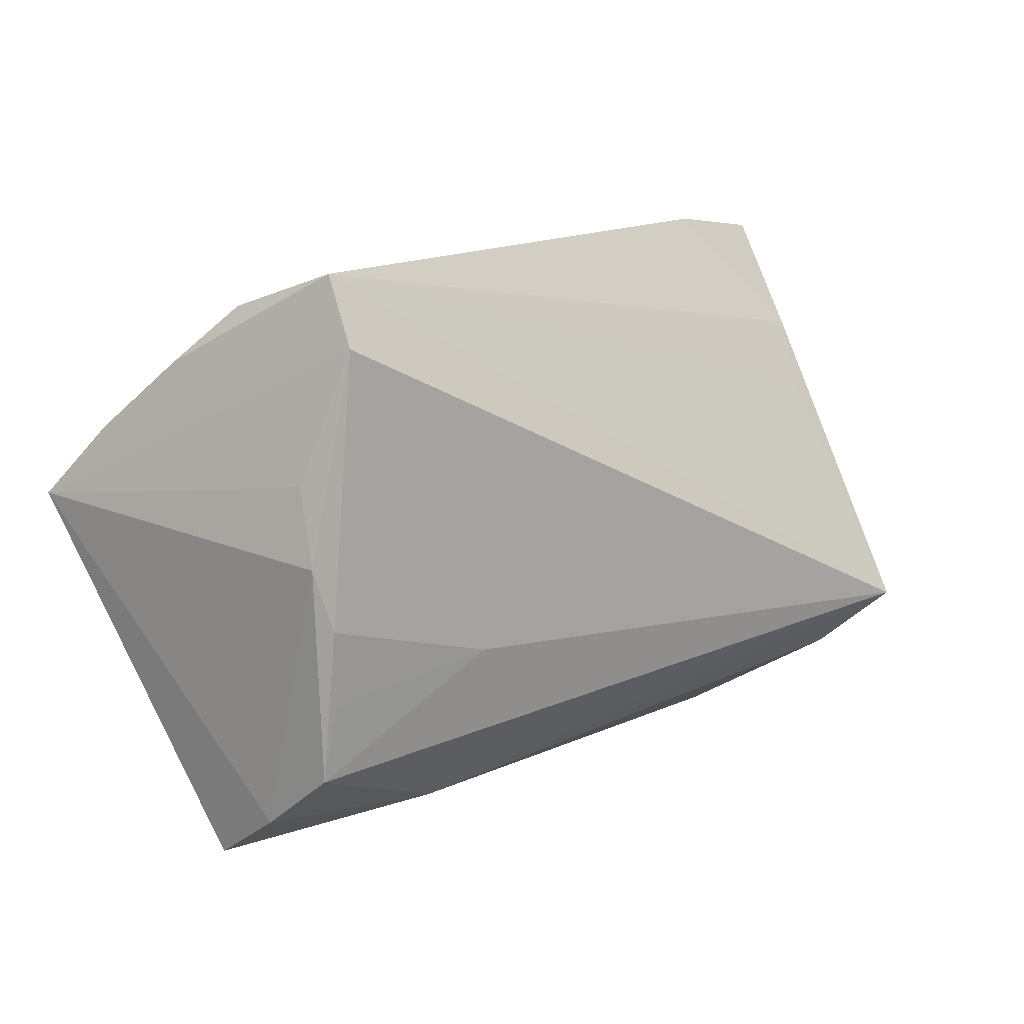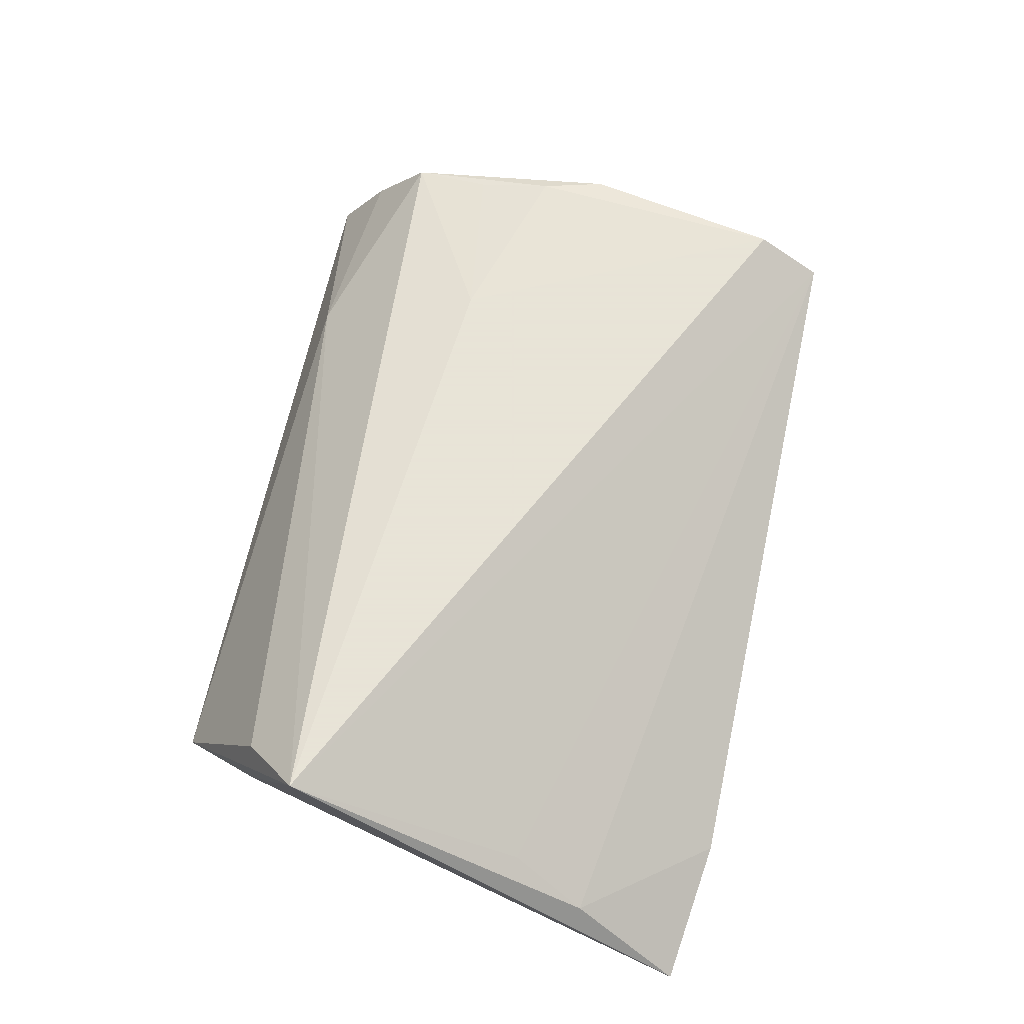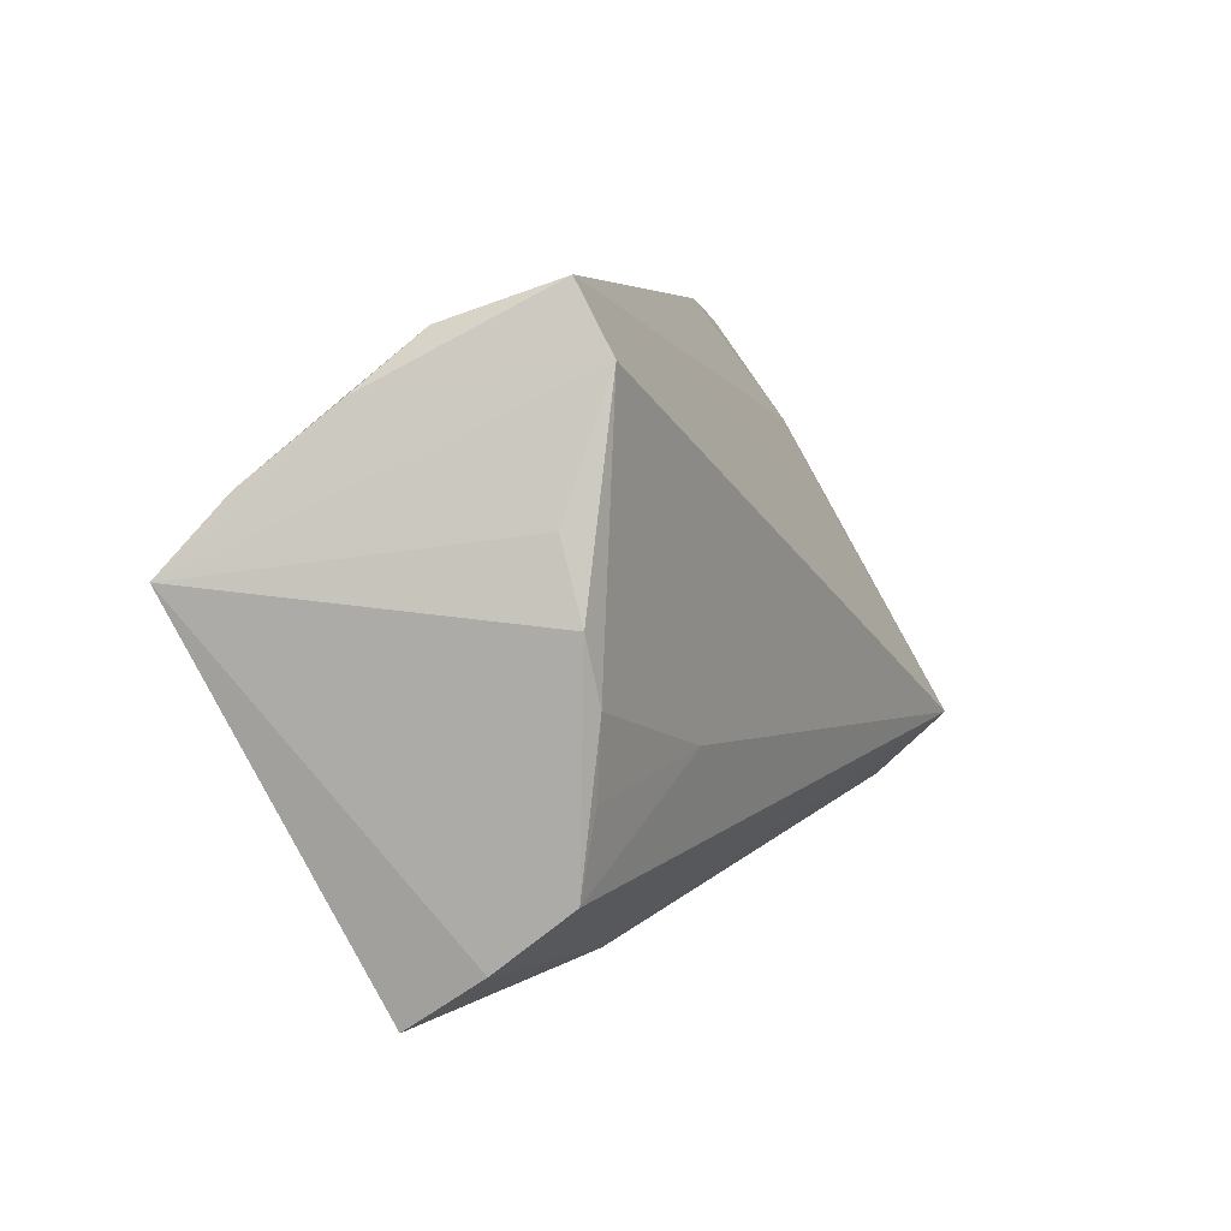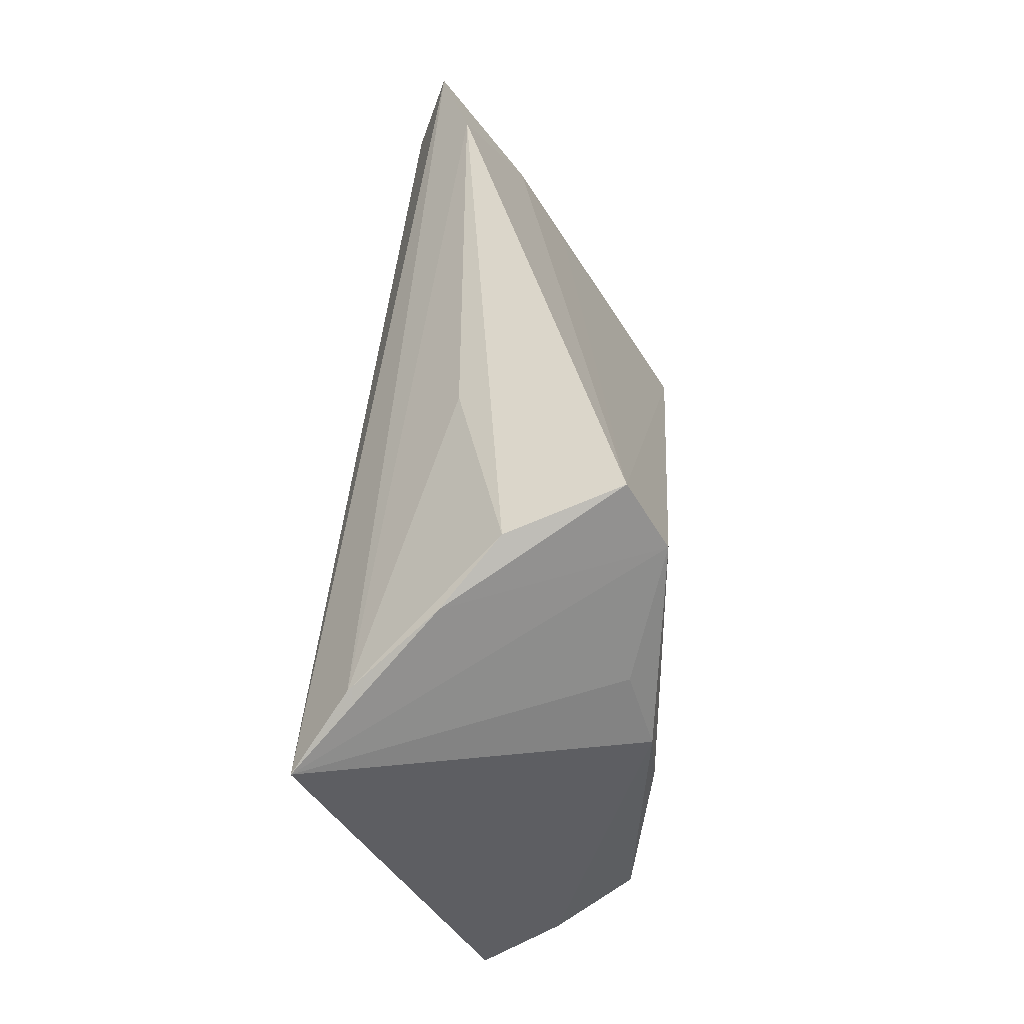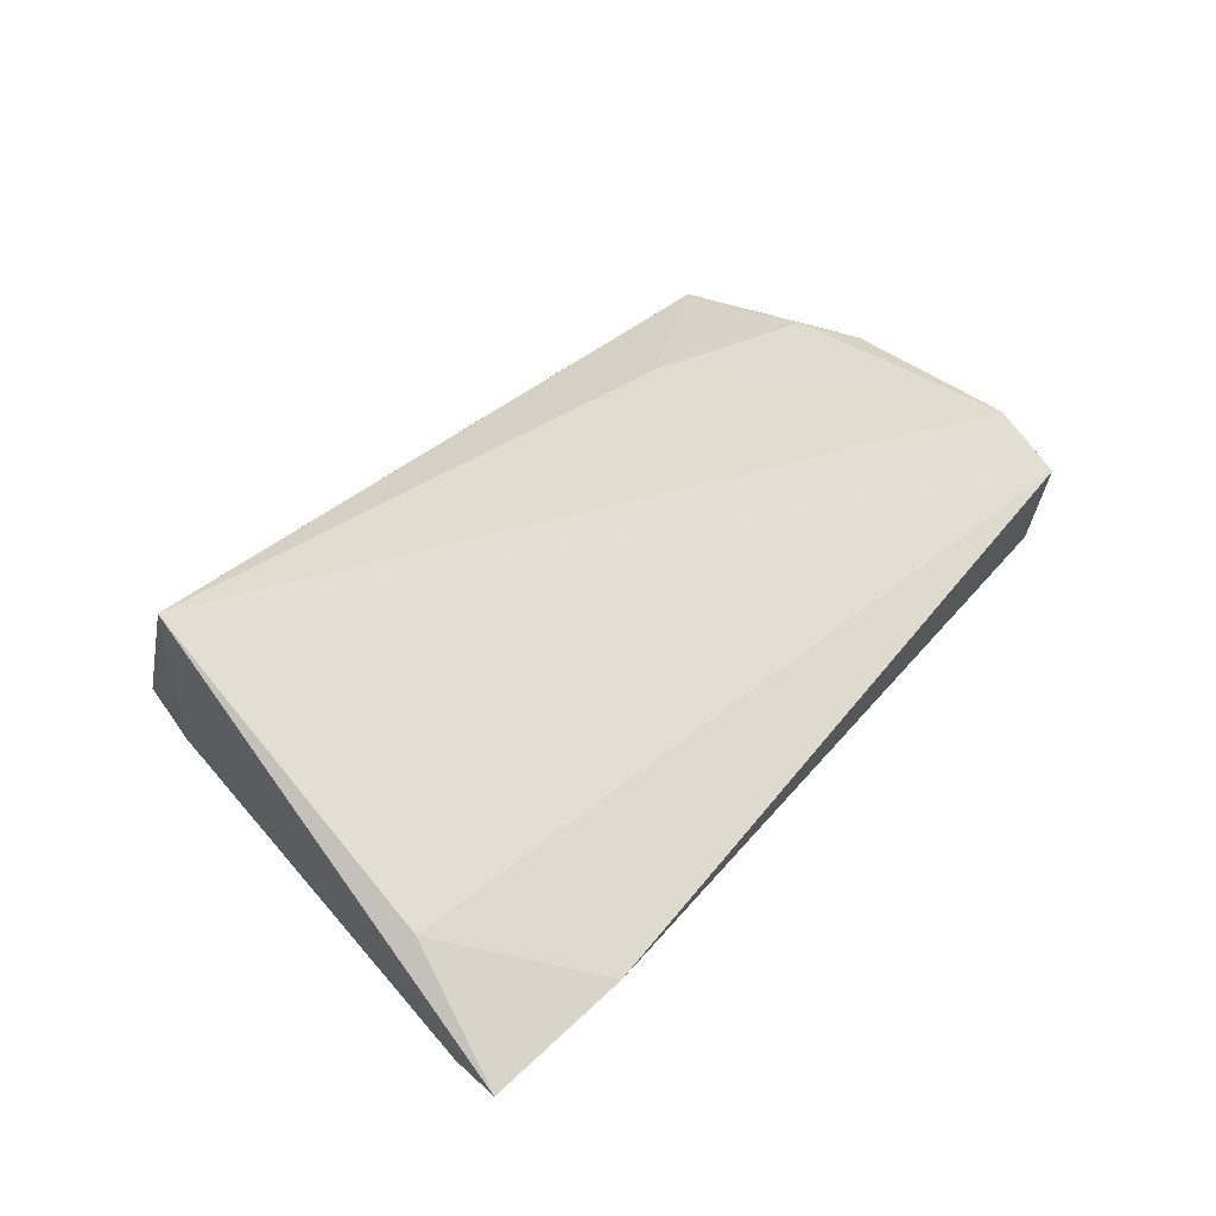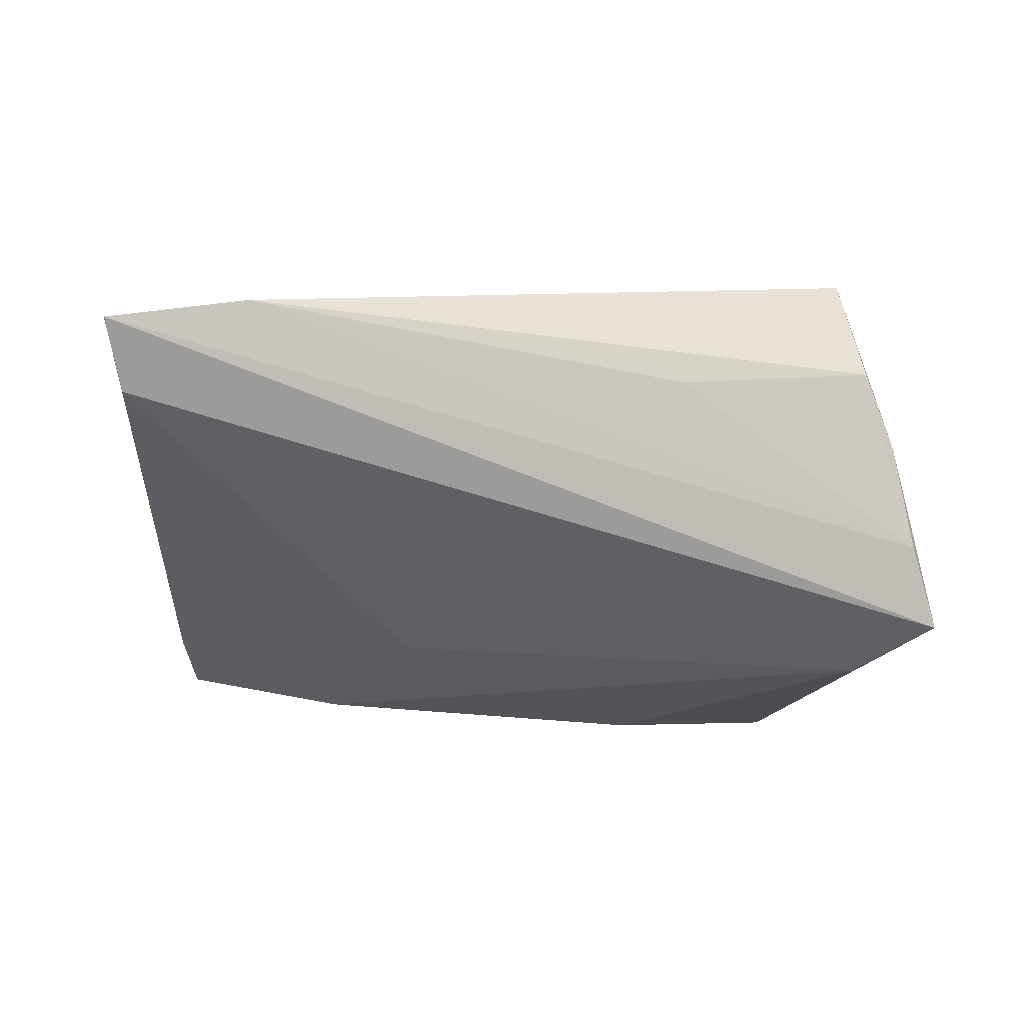
<metadata>
{"format":"obj","ext":"obj","renderer":"f3d","projection":"perspective","resolution":1024,"background":"white","views":[{"elev":13.1,"azim":-39.5,"up":"+Y"},{"elev":61.4,"azim":102.1,"up":"+Z"},{"elev":5.7,"azim":-63.3,"up":"+Y"},{"elev":38.6,"azim":-85.7,"up":"+Y"},{"elev":34.7,"azim":130.5,"up":"+Z"},{"elev":-49.1,"azim":169.3,"up":"+Z"}]}
</metadata>
<code>
v -0.04074 -0.003842 0.01939
v -0.04605 0.02468 -0.004798
v 0.05536 0.02076 -0.003063
v -0.03987 -0.01281 0.01844
v 0.04839 -0.02319 0.01273
v 0.0136 -0.01439 -0.01543
v 0.04519 -0.0266 -0.008202
v -0.04259 0.01267 0.01597
v 0.05845 0.03395 -0.01463
v 0.05471 -0.01573 0.01947
v 0.04258 -0.03555 -0.006674
v -0.04413 -0.03555 -0.0004563
v -0.05509 0.007573 -0.02052
v 0.04152 0.03618 -0.009696
v 0.001896 -0.0349 -0.006509
v -0.05029 0.01602 -0.01452
v -0.0411 0.03145 0.001621
v -0.04318 0.003705 0.01888
v 0.02185 -0.0346 -0.009029
v -0.04107 -0.02228 0.01726
v 0.05524 0.02535 -0.01779
v -0.01917 -0.009975 0.01947
v -0.03729 0.036 0.01466
v 0.05244 0.01186 0.003304
v -0.04306 -0.02935 0.008595
v -0.01539 0.03072 -0.005458
v -0.01947 -0.03152 0.008539
v -0.02156 -0.03367 -0.00663
v -0.04706 -0.003683 -0.0192
v -0.03792 0.02815 0.01947
f 27 10 20
f 3 10 9
f 13 9 21
f 12 11 27
f 9 10 7
f 10 11 7
f 7 21 9
f 5 10 27
f 27 11 5
f 5 11 10
f 16 9 13
f 30 10 23
f 6 7 11
f 21 7 6
f 27 20 25
f 25 12 27
f 13 12 25
f 25 18 13
f 20 18 25
f 2 16 13
f 17 16 2
f 2 23 17
f 13 30 2
f 30 23 2
f 26 16 17
f 17 23 14
f 14 26 17
f 14 3 9
f 14 23 3
f 9 16 14
f 16 26 14
f 10 3 24
f 24 23 10
f 3 23 24
f 8 30 13
f 13 18 8
f 8 18 30
f 22 20 10
f 22 10 30
f 1 18 20
f 30 18 1
f 1 22 30
f 19 6 11
f 20 22 4
f 4 1 20
f 22 1 4
f 11 12 15
f 15 19 11
f 12 28 15
f 28 19 15
f 29 19 28
f 29 12 13
f 29 28 12
f 6 19 29
f 13 21 29
f 21 6 29

</code>
